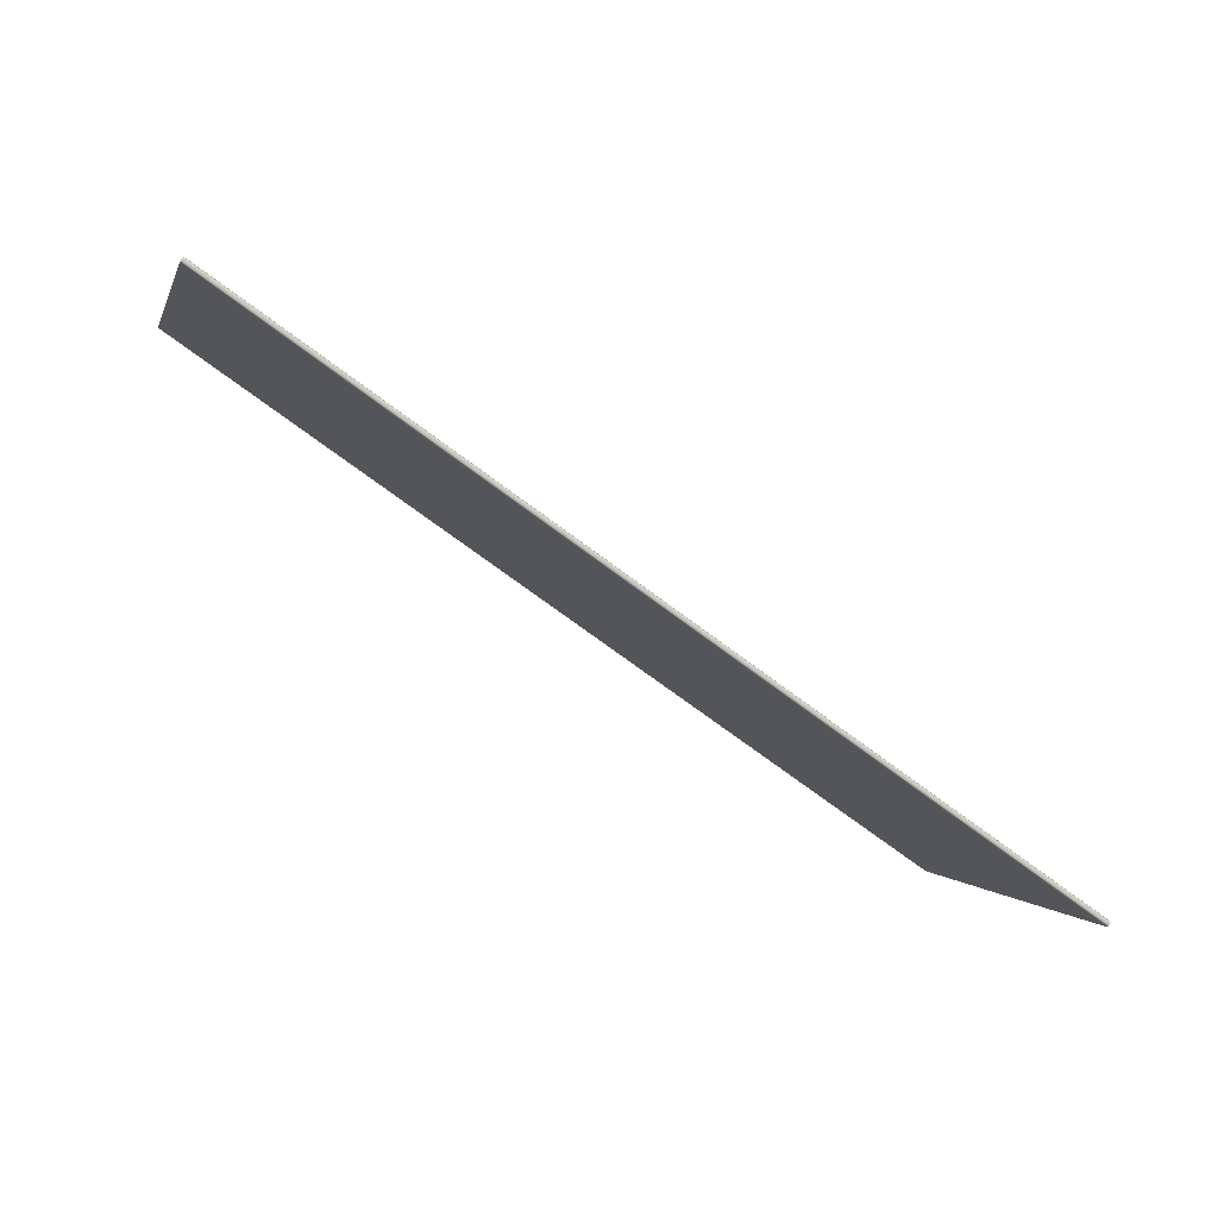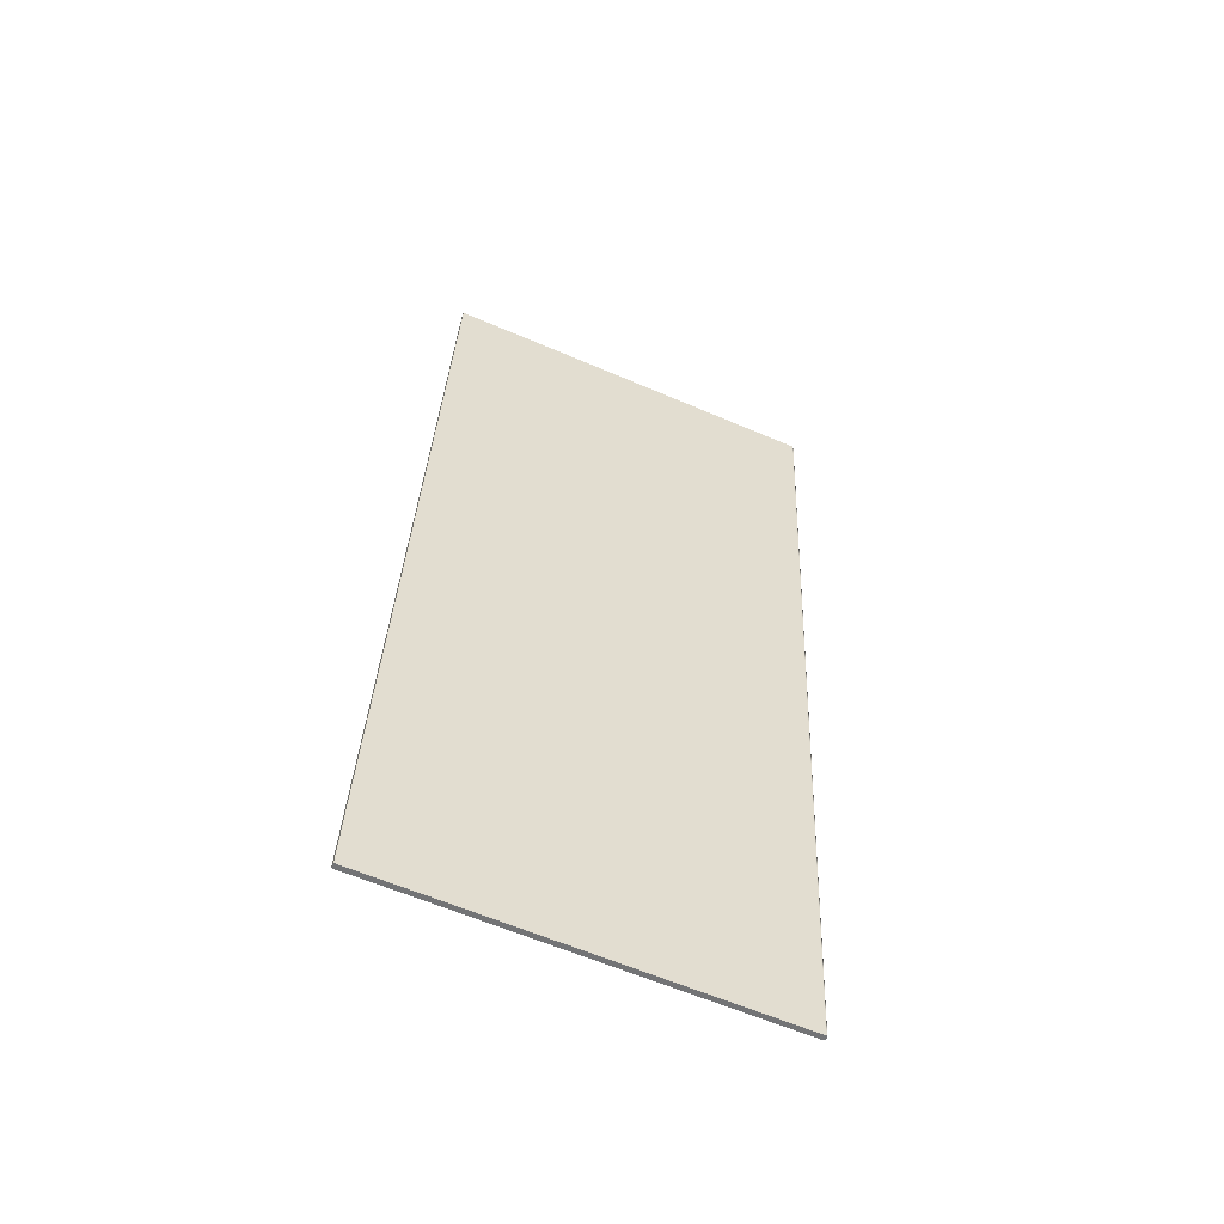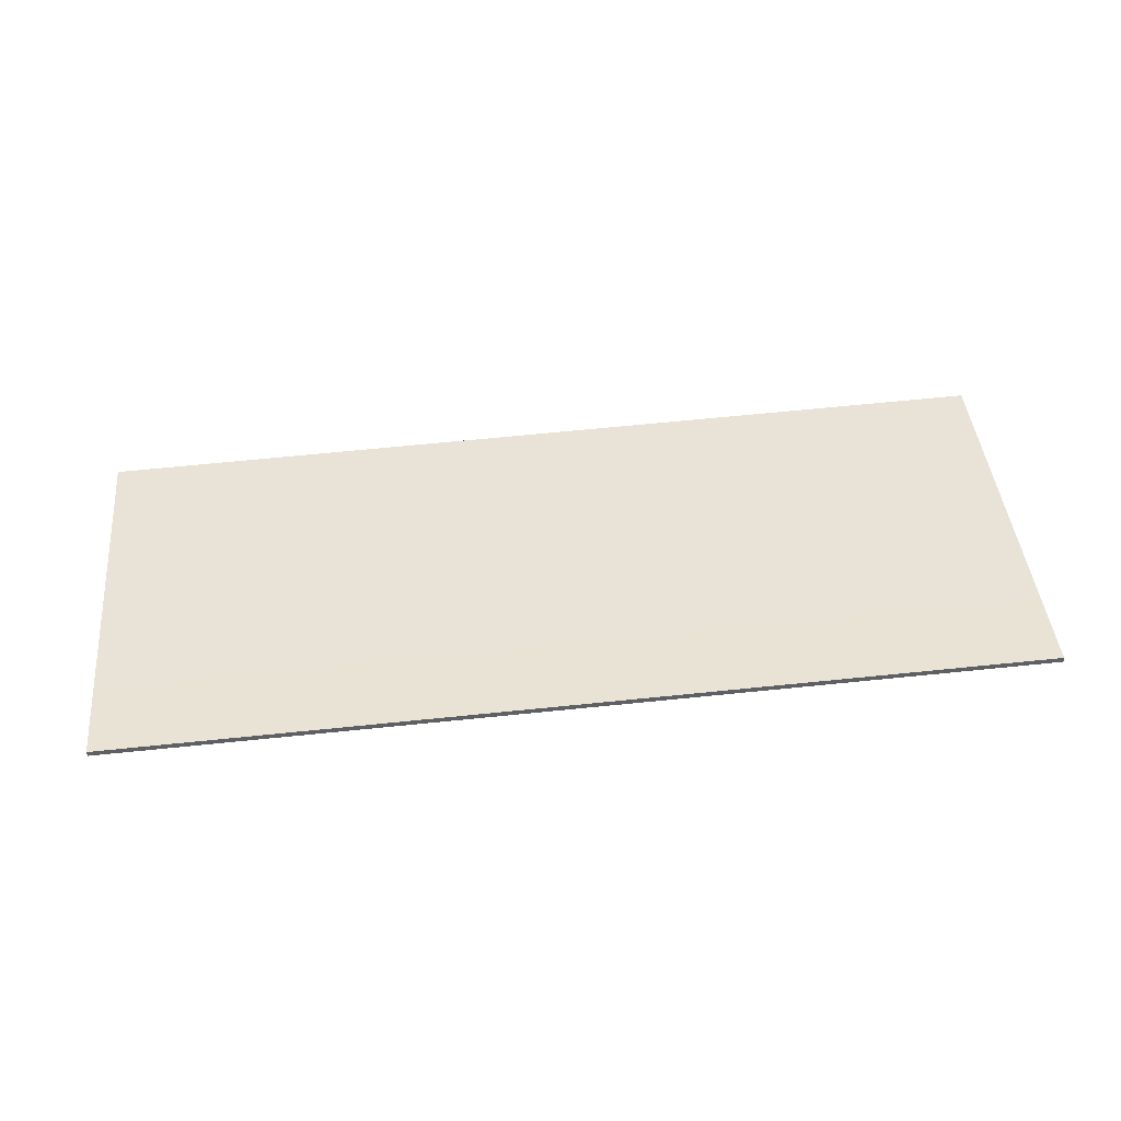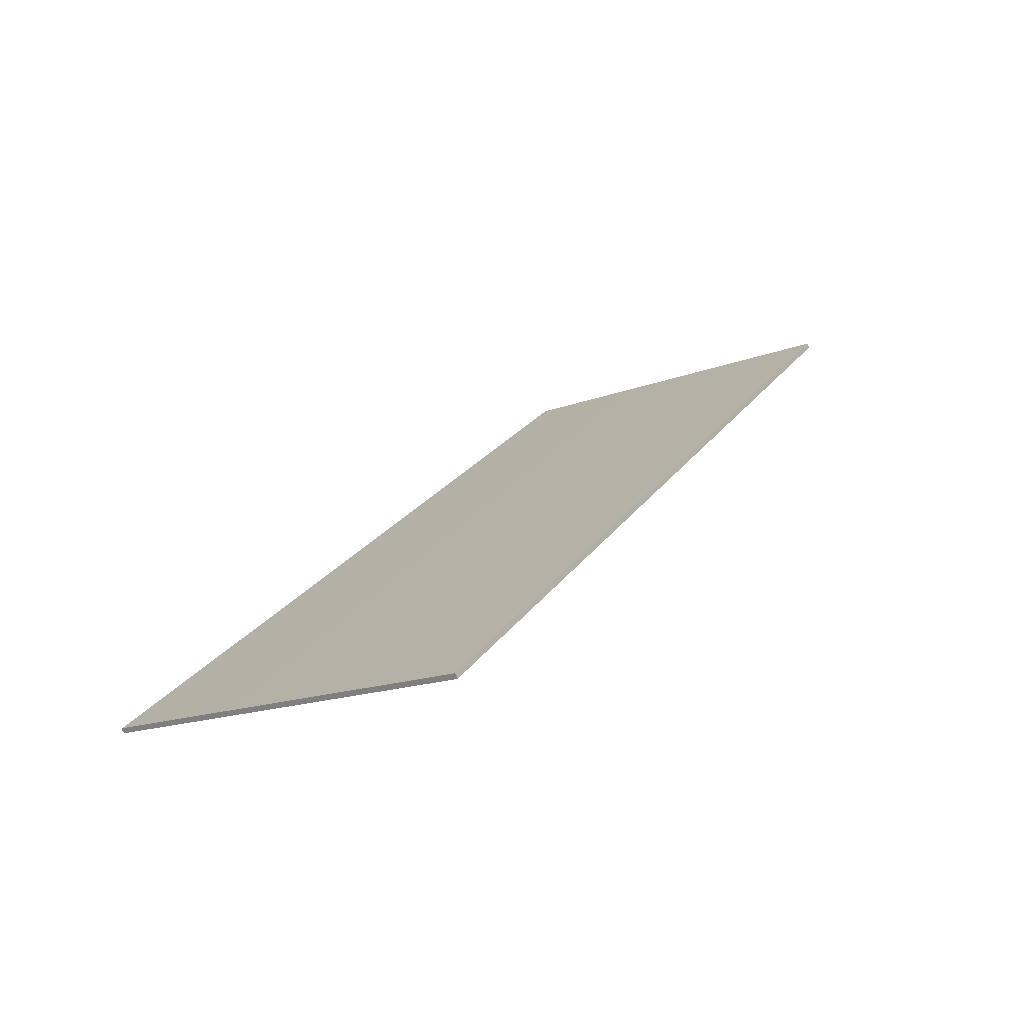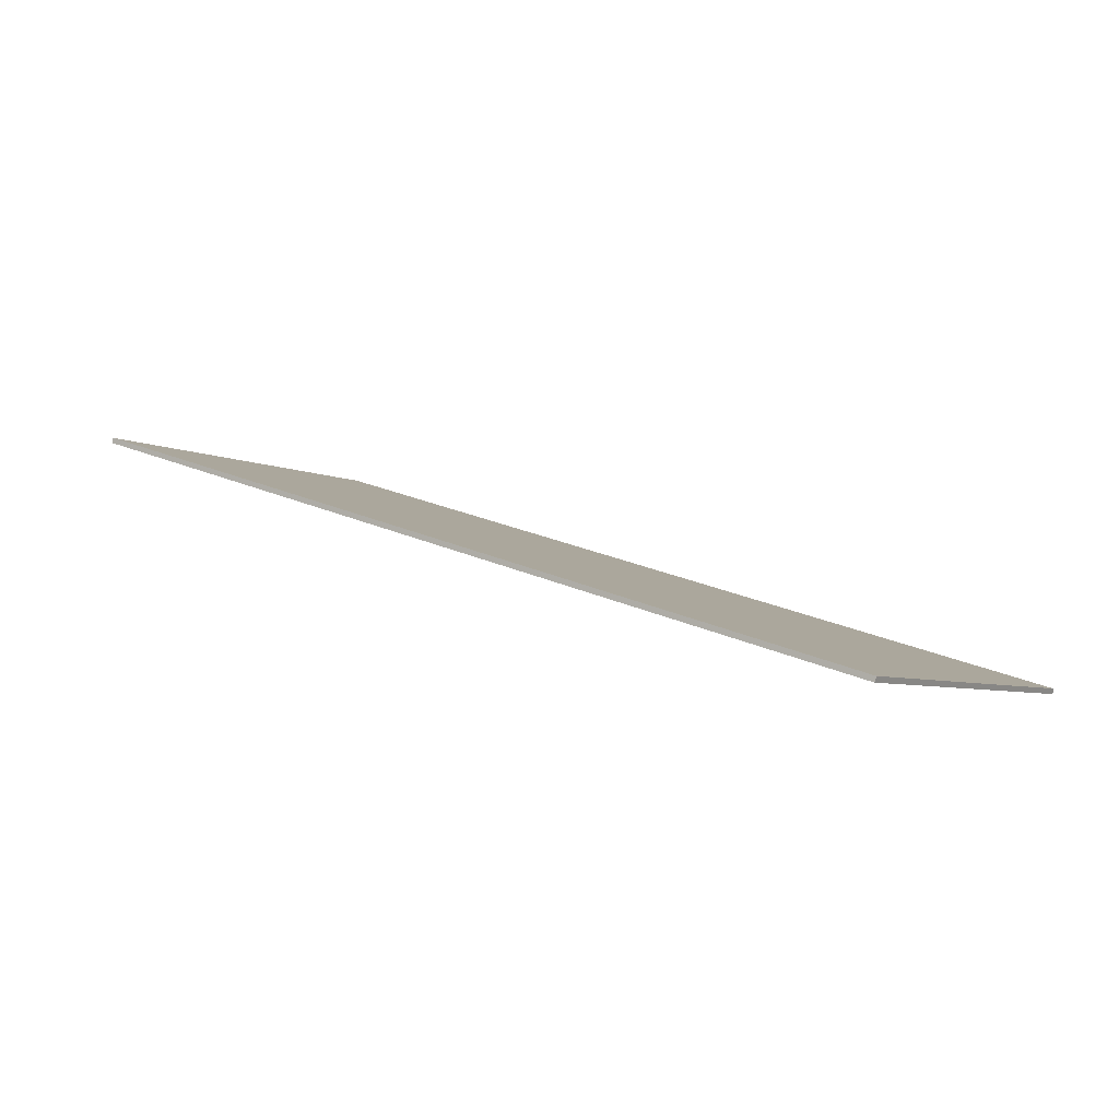
<metadata>
{"format":"obj","ext":"obj","renderer":"f3d","projection":"perspective","resolution":1024,"background":"white","views":[{"elev":-70.9,"azim":-37.0,"up":"+Z"},{"elev":33.6,"azim":92.5,"up":"+Y"},{"elev":66.9,"azim":-5.8,"up":"+Y"},{"elev":25.0,"azim":-62.9,"up":"+Y"},{"elev":23.1,"azim":37.9,"up":"+Y"}]}
</metadata>
<code>
o Box_25_FlapInner_1
v 0.09935 0.197 0.1052
v -0.1135 0.197 0.1052
v 0.09935 0.1958 0.1057
v -0.1135 0.1958 0.1057
v 0.09935 0.1595 0.02062
v 0.09935 0.1593 0.02103
v -0.1135 0.1595 0.02062
v -0.1135 0.1593 0.02103
v 0.09935 0.16 0.02037
v 0.09935 0.1604 0.02054
v -0.1135 0.16 0.02037
v -0.1135 0.1604 0.02054
f 1 2 4 3
f 5 6 8 7
f 6 5 9 10
f 7 8 12 11
f 10 9 11 12
f 5 7 11 9
f 10 12 2 1
f 3 4 8 6
f 8 4 2 12
f 3 6 10 1

</code>
